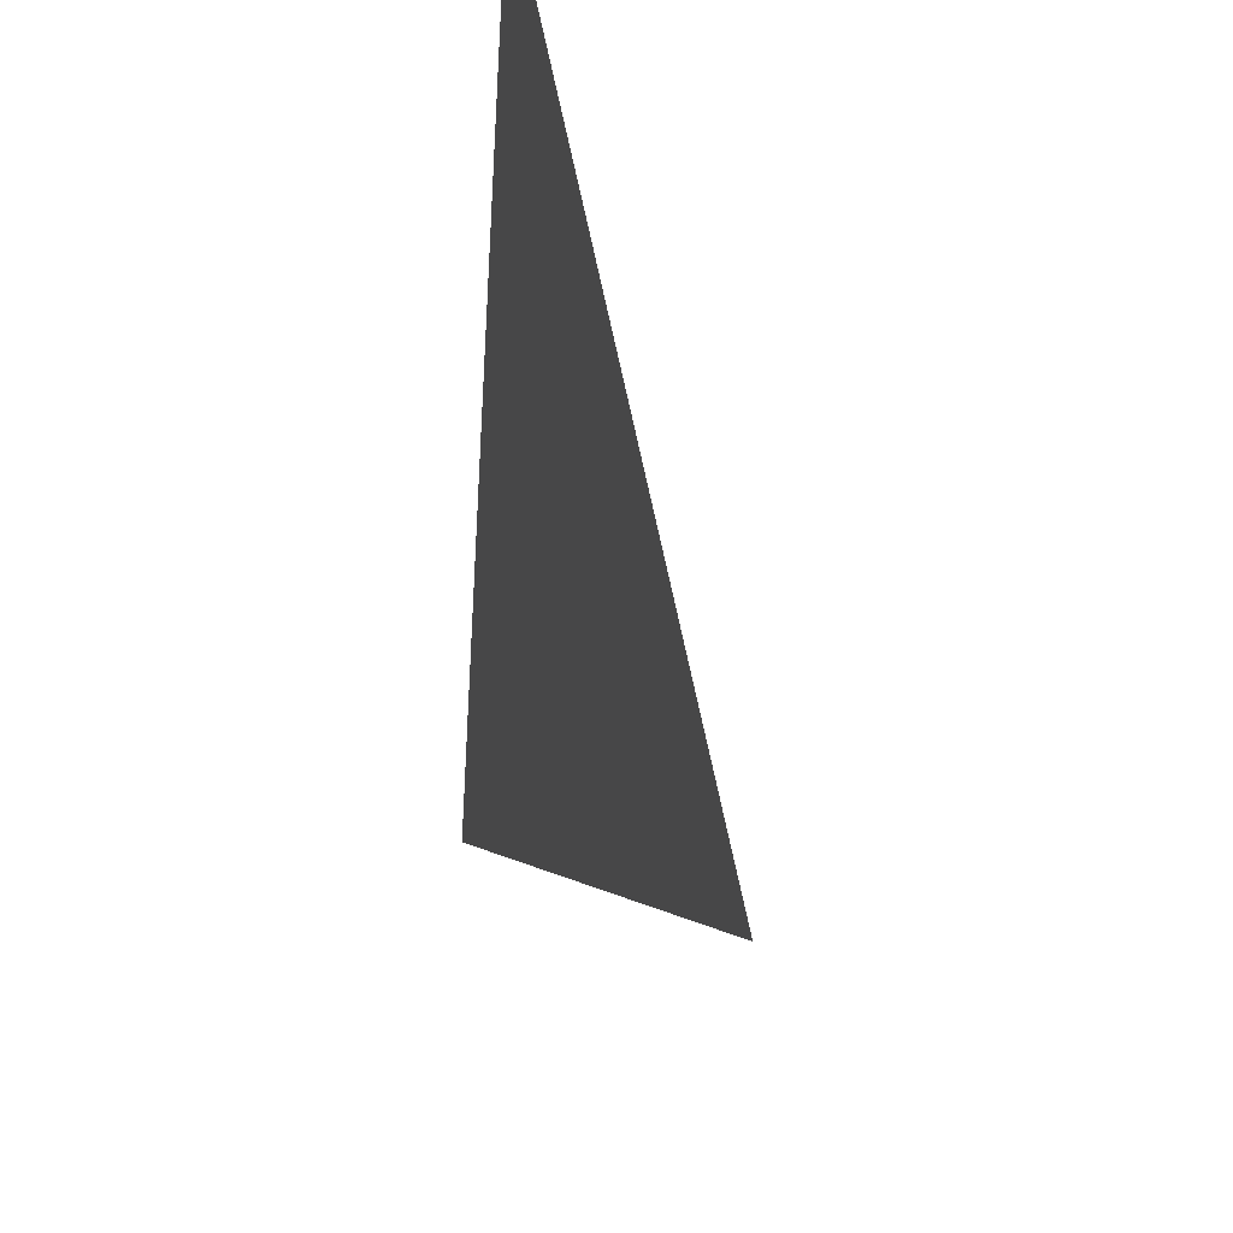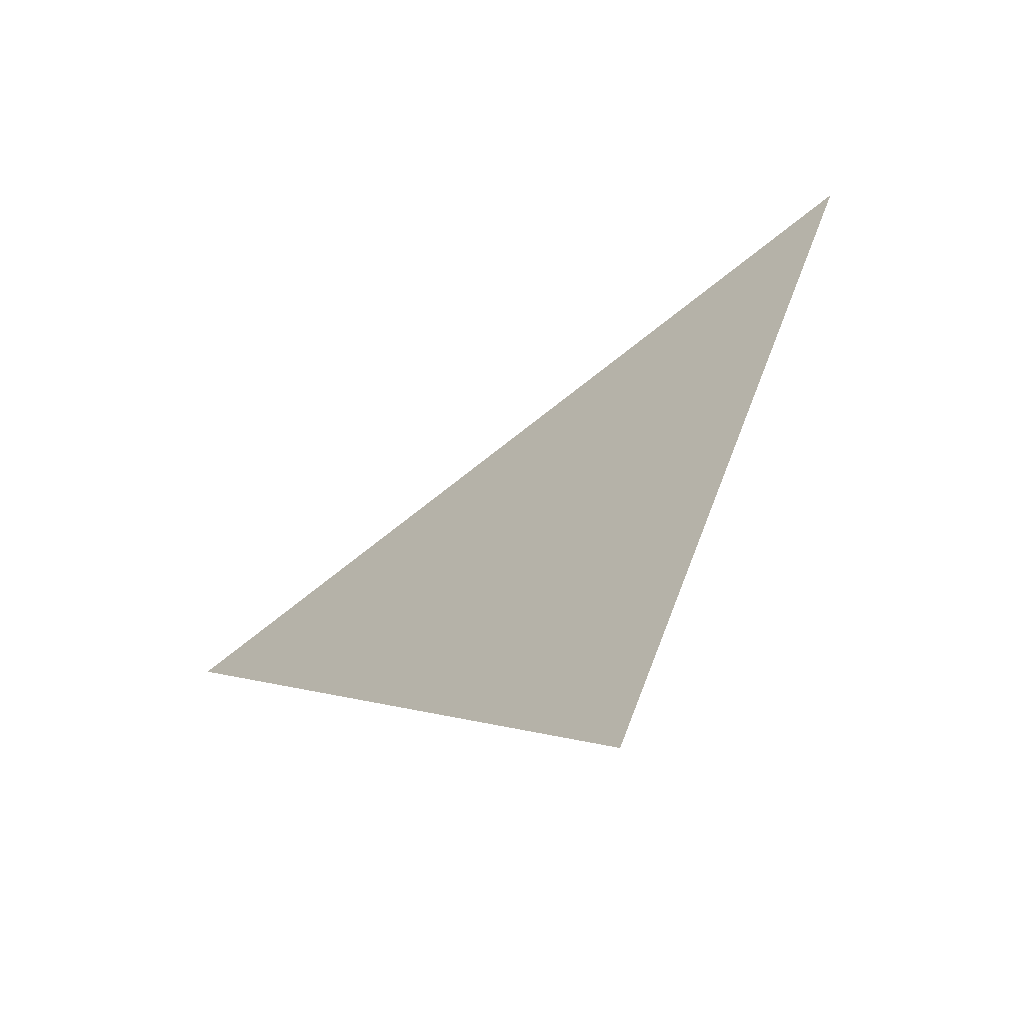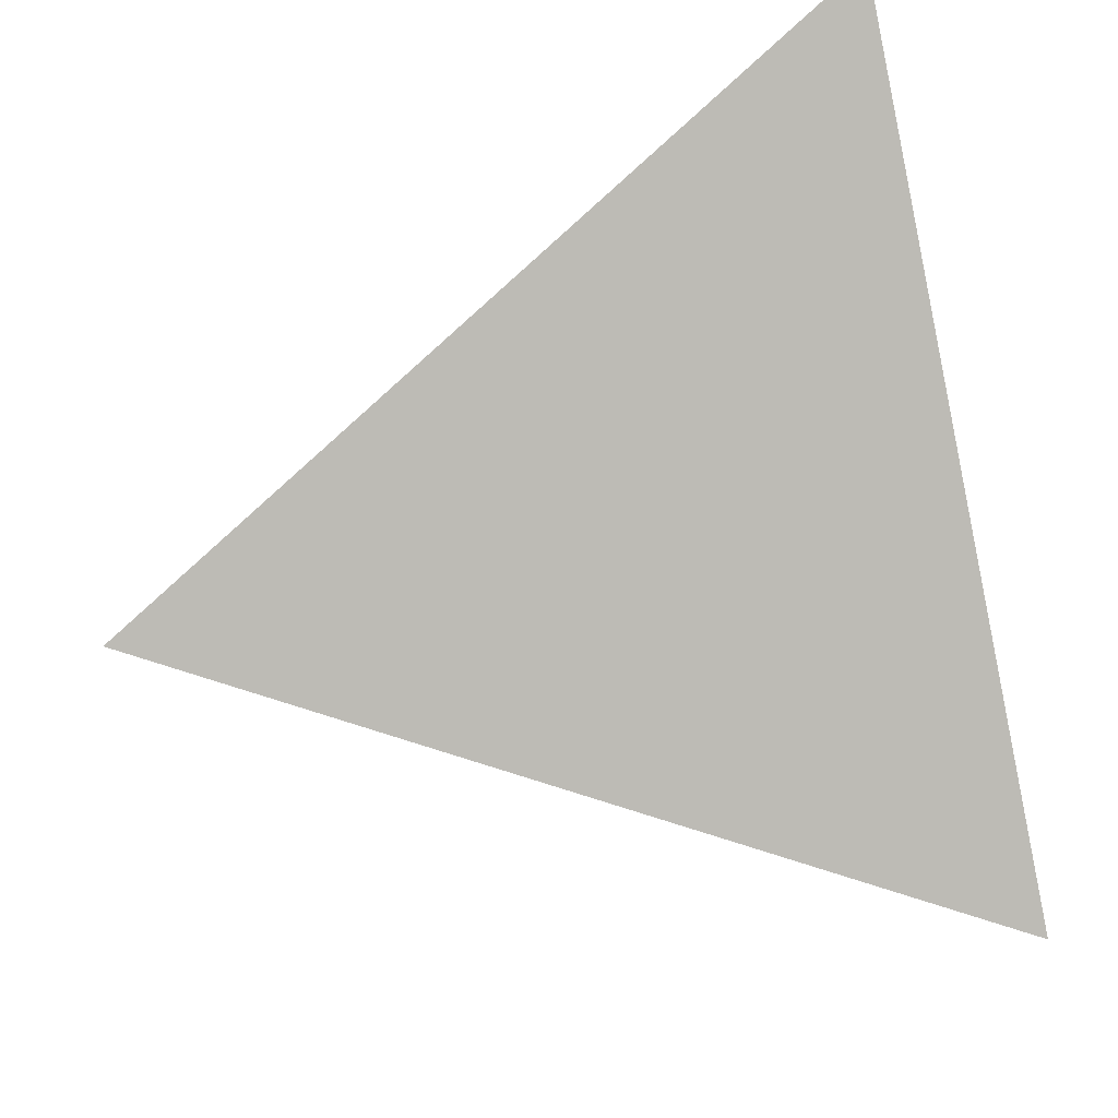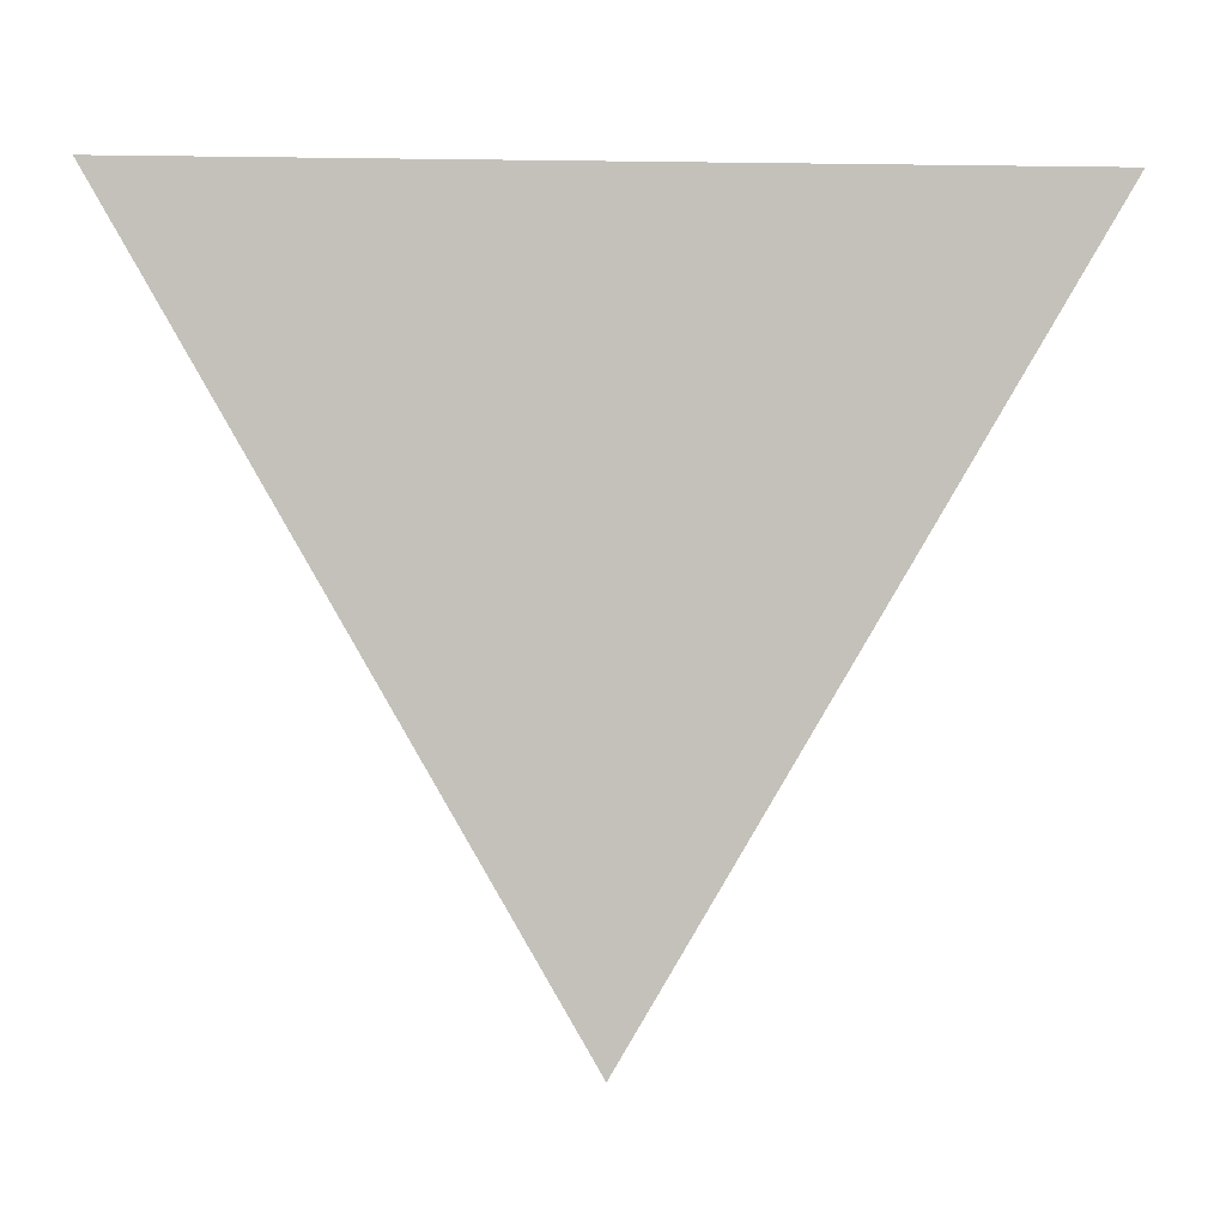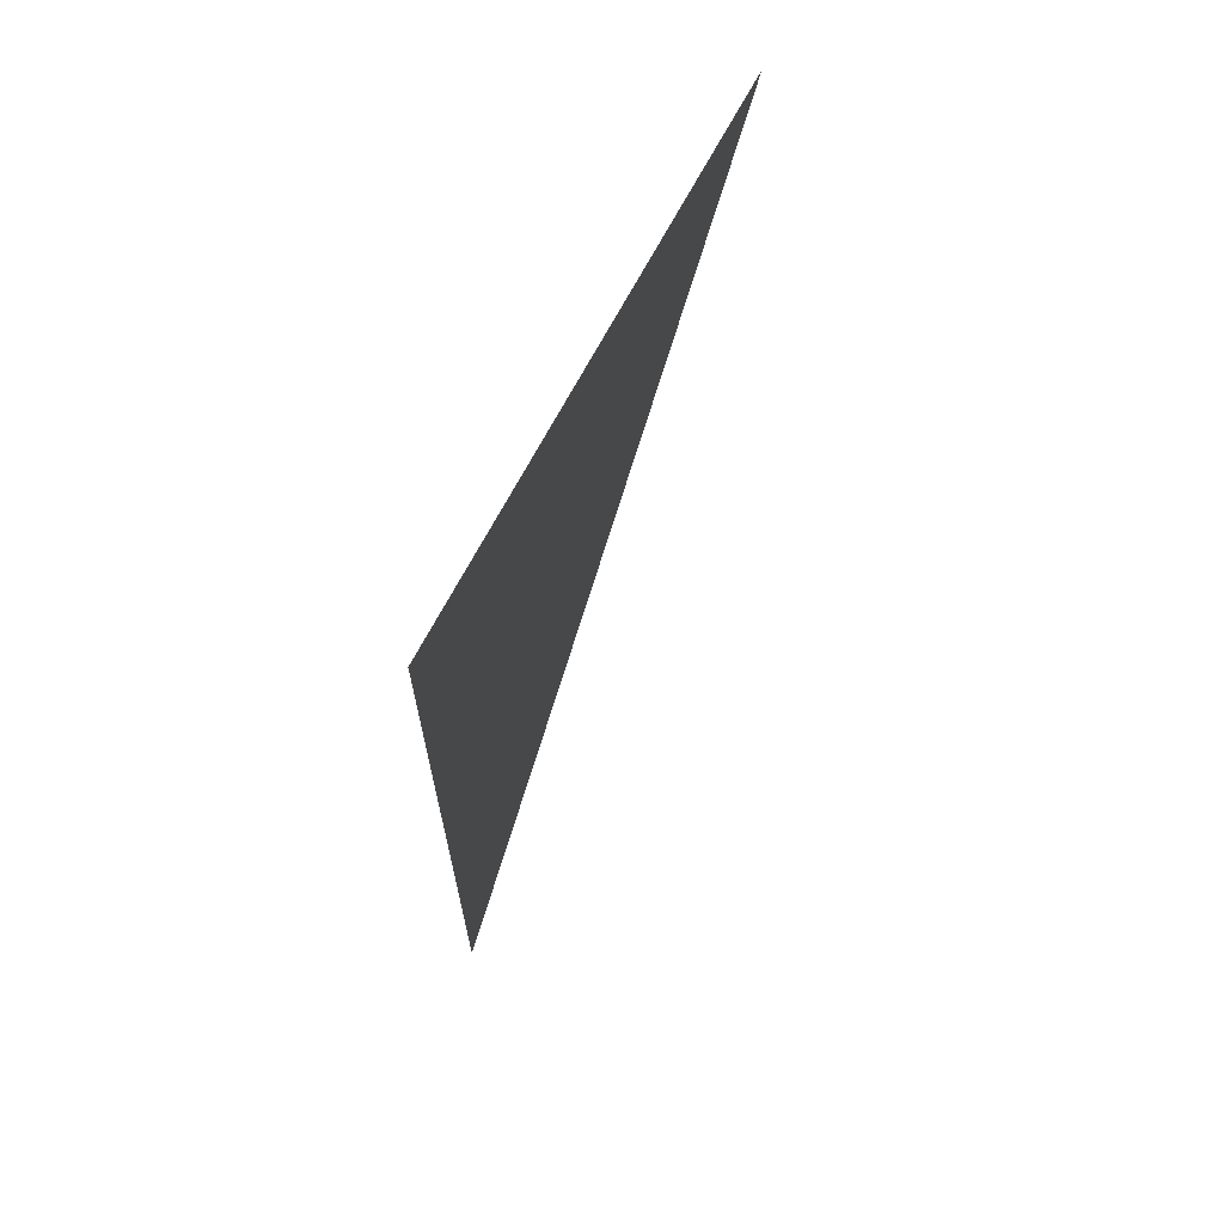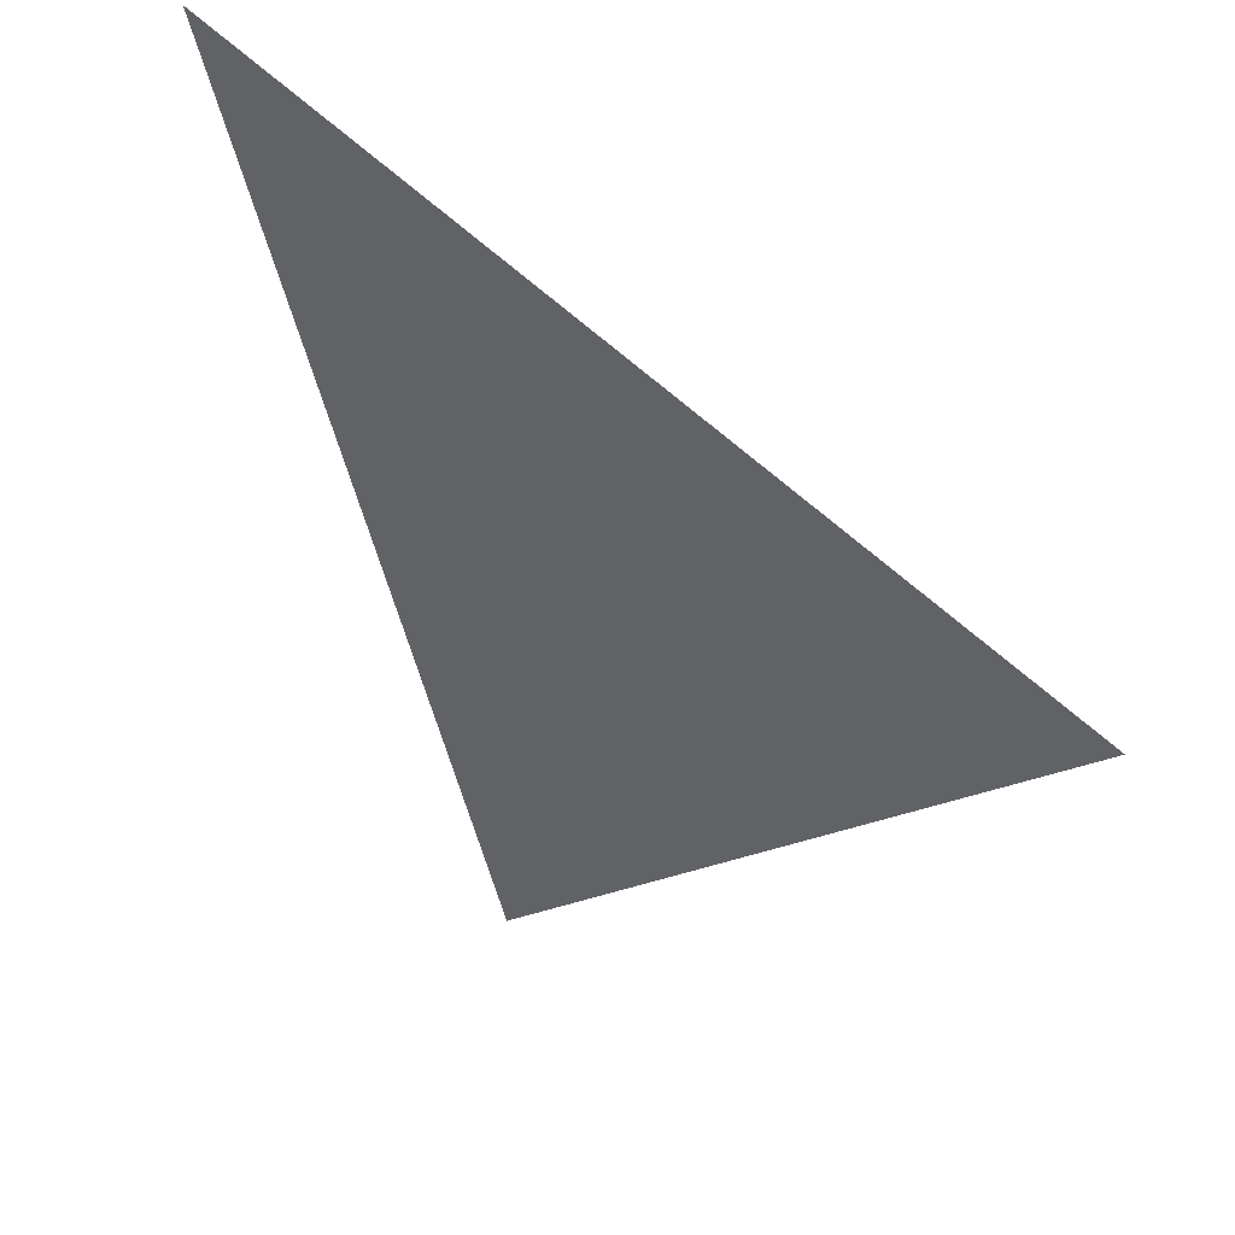
<metadata>
{"format":"obj","ext":"obj","renderer":"f3d","projection":"perspective","resolution":1024,"background":"white","views":[{"elev":61.0,"azim":133.2,"up":"+Z"},{"elev":-77.4,"azim":-88.1,"up":"+Z"},{"elev":41.9,"azim":-109.9,"up":"+Y"},{"elev":-8.2,"azim":-128.2,"up":"+Z"},{"elev":-77.7,"azim":126.1,"up":"+Z"},{"elev":61.1,"azim":97.8,"up":"+Z"}]}
</metadata>
<code>
o icosahedron_subdivide.009
v 1.789 0 0.8944
v 0.5528 -1.701 0.8944
v 1.447 -1.051 -0.8944
v 1.171 -0.8507 0.8944
v 1 -1.376 0
v 1.618 -0.5257 0
v 1.48 -0.4253 0.8944
v 0.8618 -1.276 0.8944
v 1.224 -1.214 -0.4472
v 0.7764 -1.539 0.4472
v 1.703 -0.2629 0.4472
v 1.533 -0.7886 -0.4472
v 1.394 -0.6882 0.4472
v 1.085 -1.114 0.4472
v 1.309 -0.9511 0
v 1.634 -0.2127 0.8944
v 1.325 -0.638 0.8944
v 0.7073 -1.489 0.8944
v 1.016 -1.063 0.8944
v 1.335 -1.133 -0.6708
v 1.112 -1.295 -0.2236
v 0.8882 -1.458 0.2236
v 0.6646 -1.62 0.6708
v 1.746 -0.1314 0.6708
v 1.661 -0.3943 0.2236
v 1.575 -0.6572 -0.2236
v 1.49 -0.92 -0.6708
v 1.592 -0.3441 0.6708
v 1.437 -0.5568 0.6708
v 1.283 -0.7694 0.6708
v 1.549 -0.4755 0.4472
v 1.506 -0.607 0.2236
v 1.128 -0.9821 0.6708
v 0.9736 -1.195 0.6708
v 0.8191 -1.407 0.6708
v 0.9309 -1.326 0.4472
v 1.043 -1.245 0.2236
v 1.155 -1.164 0
v 1.266 -1.082 -0.2236
v 1.378 -1.001 -0.4472
v 1.421 -0.8698 -0.2236
v 1.464 -0.7384 0
v 1.24 -0.9009 0.4472
v 1.197 -1.032 0.2236
v 1.352 -0.8196 0.2236
v 1.712 -0.1063 0.8944
v 1.557 -0.319 0.8944
v 1.248 -0.7443 0.8944
v 1.403 -0.5317 0.8944
v 0.63 -1.595 0.8944
v 0.7845 -1.382 0.8944
v 0.9391 -1.17 0.8944
v 1.094 -0.957 0.8944
v 1.391 -1.092 -0.7826
v 1.28 -1.173 -0.559
v 1.168 -1.255 -0.3354
v 1.056 -1.336 -0.1118
v 0.9441 -1.417 0.1118
v 0.8323 -1.498 0.3354
v 0.7205 -1.579 0.559
v 0.6087 -1.661 0.7826
v 1.768 -0.06572 0.7826
v 1.725 -0.1971 0.559
v 1.682 -0.3286 0.3354
v 1.639 -0.46 0.1118
v 1.597 -0.5914 -0.1118
v 1.554 -0.7229 -0.3354
v 1.511 -0.8543 -0.559
v 1.469 -0.9857 -0.7826
v 1.69 -0.172 0.7826
v 1.613 -0.2784 0.7826
v 1.536 -0.3847 0.7826
v 1.669 -0.2378 0.6708
v 1.648 -0.3035 0.559
v 1.458 -0.491 0.7826
v 1.381 -0.5974 0.7826
v 1.304 -0.7037 0.7826
v 1.227 -0.81 0.7826
v 1.36 -0.6631 0.6708
v 1.339 -0.7288 0.559
v 1.416 -0.6225 0.559
v 1.472 -0.5819 0.4472
v 1.45 -0.6476 0.3354
v 1.528 -0.5412 0.3354
v 1.583 -0.5006 0.2236
v 1.562 -0.5663 0.1118
v 1.605 -0.4349 0.3354
v 1.626 -0.3692 0.4472
v 1.514 -0.4504 0.6708
v 1.493 -0.5161 0.559
v 1.57 -0.4098 0.559
v 1.149 -0.9164 0.7826
v 1.072 -1.023 0.7826
v 0.995 -1.129 0.7826
v 0.9177 -1.235 0.7826
v 1.051 -1.088 0.6708
v 1.03 -1.154 0.559
v 1.107 -1.048 0.559
v 0.8405 -1.342 0.7826
v 0.7632 -1.448 0.7826
v 0.6859 -1.554 0.7826
v 0.7418 -1.514 0.6708
v 0.7977 -1.473 0.559
v 0.8536 -1.433 0.4472
v 0.9095 -1.392 0.3354
v 0.9655 -1.351 0.2236
v 1.021 -1.311 0.1118
v 0.9868 -1.286 0.3354
v 1.064 -1.179 0.3354
v 1.008 -1.22 0.4472
v 0.8964 -1.301 0.6708
v 0.875 -1.367 0.559
v 0.9523 -1.26 0.559
v 1.077 -1.27 0
v 1.133 -1.229 -0.1118
v 1.189 -1.189 -0.2236
v 1.245 -1.148 -0.3354
v 1.21 -1.123 -0.1118
v 1.288 -1.017 -0.1118
v 1.232 -1.057 0
v 1.301 -1.108 -0.4472
v 1.357 -1.067 -0.559
v 1.413 -1.026 -0.6708
v 1.434 -0.9606 -0.559
v 1.455 -0.8949 -0.4472
v 1.477 -0.8292 -0.3354
v 1.498 -0.7635 -0.2236
v 1.519 -0.6978 -0.1118
v 1.541 -0.6321 0
v 1.442 -0.8041 -0.1118
v 1.386 -0.8447 0
v 1.365 -0.9104 -0.1118
v 1.322 -1.042 -0.3354
v 1.399 -0.9355 -0.3354
v 1.344 -0.9762 -0.2236
v 1.205 -0.8758 0.6708
v 1.184 -0.9415 0.559
v 1.163 -1.007 0.4472
v 1.261 -0.8351 0.559
v 1.317 -0.7945 0.4472
v 1.141 -1.073 0.3354
v 1.12 -1.139 0.2236
v 1.099 -1.204 0.1118
v 1.176 -1.098 0.1118
v 1.253 -0.9917 0.1118
v 1.33 -0.8853 0.1118
v 1.408 -0.779 0.1118
v 1.485 -0.6727 0.1118
v 1.429 -0.7133 0.2236
v 1.373 -0.7539 0.3354
v 1.219 -0.9666 0.3354
v 1.274 -0.926 0.2236
v 1.296 -0.8602 0.3354
f 1 46 62
f 46 16 70
f 70 24 62
f 46 70 62
f 16 47 71
f 47 7 72
f 72 28 71
f 47 72 71
f 28 74 73
f 74 11 63
f 63 24 73
f 74 63 73
f 16 71 70
f 71 28 73
f 73 24 70
f 71 73 70
f 7 49 75
f 49 17 76
f 76 29 75
f 49 76 75
f 17 48 77
f 48 4 78
f 78 30 77
f 48 78 77
f 30 80 79
f 80 13 81
f 81 29 79
f 80 81 79
f 17 77 76
f 77 30 79
f 79 29 76
f 77 79 76
f 13 83 82
f 83 32 84
f 84 31 82
f 83 84 82
f 32 86 85
f 86 6 65
f 65 25 85
f 86 65 85
f 25 64 87
f 64 11 88
f 88 31 87
f 64 88 87
f 32 85 84
f 85 25 87
f 87 31 84
f 85 87 84
f 7 75 72
f 75 29 89
f 89 28 72
f 75 89 72
f 29 81 90
f 81 13 82
f 82 31 90
f 81 82 90
f 31 88 91
f 88 11 74
f 74 28 91
f 88 74 91
f 29 90 89
f 90 31 91
f 91 28 89
f 90 91 89
f 4 53 92
f 53 19 93
f 93 33 92
f 53 93 92
f 19 52 94
f 52 8 95
f 95 34 94
f 52 95 94
f 34 97 96
f 97 14 98
f 98 33 96
f 97 98 96
f 19 94 93
f 94 34 96
f 96 33 93
f 94 96 93
f 8 51 99
f 51 18 100
f 100 35 99
f 51 100 99
f 18 50 101
f 50 2 61
f 61 23 101
f 50 61 101
f 23 60 102
f 60 10 103
f 103 35 102
f 60 103 102
f 18 101 100
f 101 23 102
f 102 35 100
f 101 102 100
f 10 59 104
f 59 22 105
f 105 36 104
f 59 105 104
f 22 58 106
f 58 5 107
f 107 37 106
f 58 107 106
f 37 109 108
f 109 14 110
f 110 36 108
f 109 110 108
f 22 106 105
f 106 37 108
f 108 36 105
f 106 108 105
f 8 99 95
f 99 35 111
f 111 34 95
f 99 111 95
f 35 103 112
f 103 10 104
f 104 36 112
f 103 104 112
f 36 110 113
f 110 14 97
f 97 34 113
f 110 97 113
f 35 112 111
f 112 36 113
f 113 34 111
f 112 113 111
f 5 57 114
f 57 21 115
f 115 38 114
f 57 115 114
f 21 56 116
f 56 9 117
f 117 39 116
f 56 117 116
f 39 119 118
f 119 15 120
f 120 38 118
f 119 120 118
f 21 116 115
f 116 39 118
f 118 38 115
f 116 118 115
f 9 55 121
f 55 20 122
f 122 40 121
f 55 122 121
f 20 54 123
f 54 3 69
f 69 27 123
f 54 69 123
f 27 68 124
f 68 12 125
f 125 40 124
f 68 125 124
f 20 123 122
f 123 27 124
f 124 40 122
f 123 124 122
f 12 67 126
f 67 26 127
f 127 41 126
f 67 127 126
f 26 66 128
f 66 6 129
f 129 42 128
f 66 129 128
f 42 131 130
f 131 15 132
f 132 41 130
f 131 132 130
f 26 128 127
f 128 42 130
f 130 41 127
f 128 130 127
f 9 121 117
f 121 40 133
f 133 39 117
f 121 133 117
f 40 125 134
f 125 12 126
f 126 41 134
f 125 126 134
f 41 132 135
f 132 15 119
f 119 39 135
f 132 119 135
f 40 134 133
f 134 41 135
f 135 39 133
f 134 135 133
f 4 92 78
f 92 33 136
f 136 30 78
f 92 136 78
f 33 98 137
f 98 14 138
f 138 43 137
f 98 138 137
f 43 140 139
f 140 13 80
f 80 30 139
f 140 80 139
f 33 137 136
f 137 43 139
f 139 30 136
f 137 139 136
f 14 109 141
f 109 37 142
f 142 44 141
f 109 142 141
f 37 107 143
f 107 5 114
f 114 38 143
f 107 114 143
f 38 120 144
f 120 15 145
f 145 44 144
f 120 145 144
f 37 143 142
f 143 38 144
f 144 44 142
f 143 144 142
f 15 131 146
f 131 42 147
f 147 45 146
f 131 147 146
f 42 129 148
f 129 6 86
f 86 32 148
f 129 86 148
f 32 83 149
f 83 13 150
f 150 45 149
f 83 150 149
f 42 148 147
f 148 32 149
f 149 45 147
f 148 149 147
f 14 141 138
f 141 44 151
f 151 43 138
f 141 151 138
f 44 145 152
f 145 15 146
f 146 45 152
f 145 146 152
f 45 150 153
f 150 13 140
f 140 43 153
f 150 140 153
f 44 152 151
f 152 45 153
f 153 43 151
f 152 153 151

</code>
